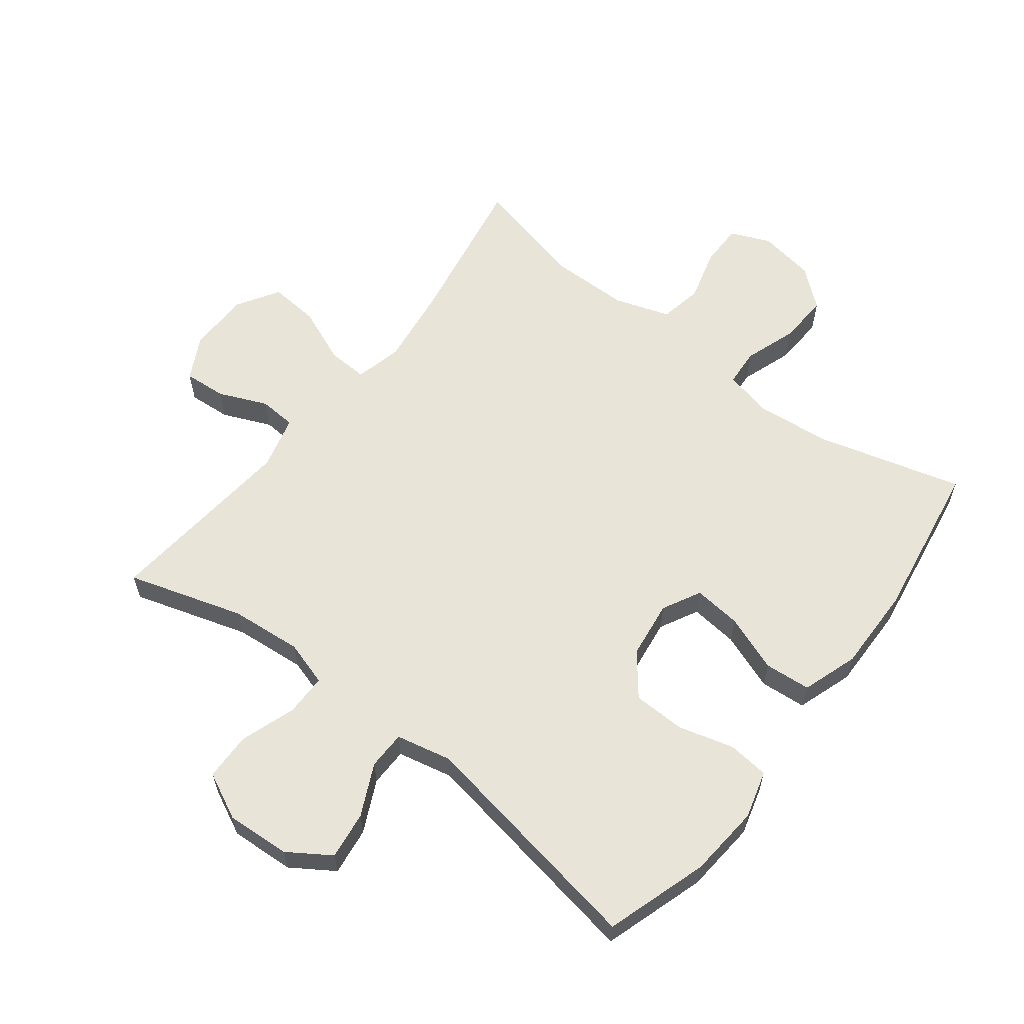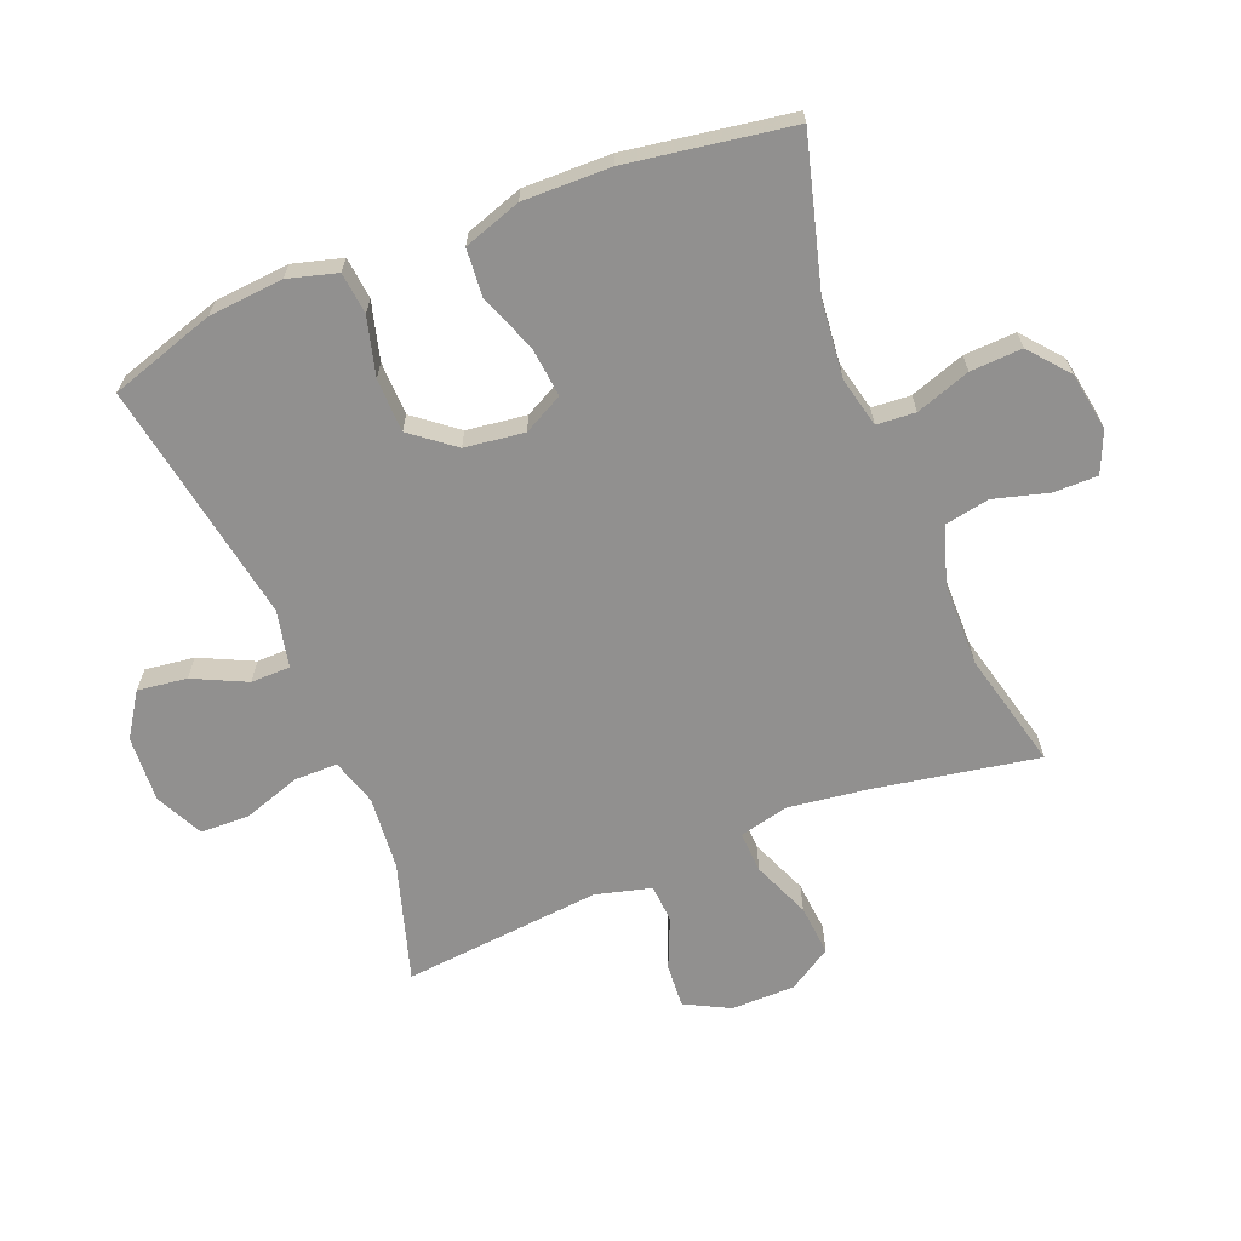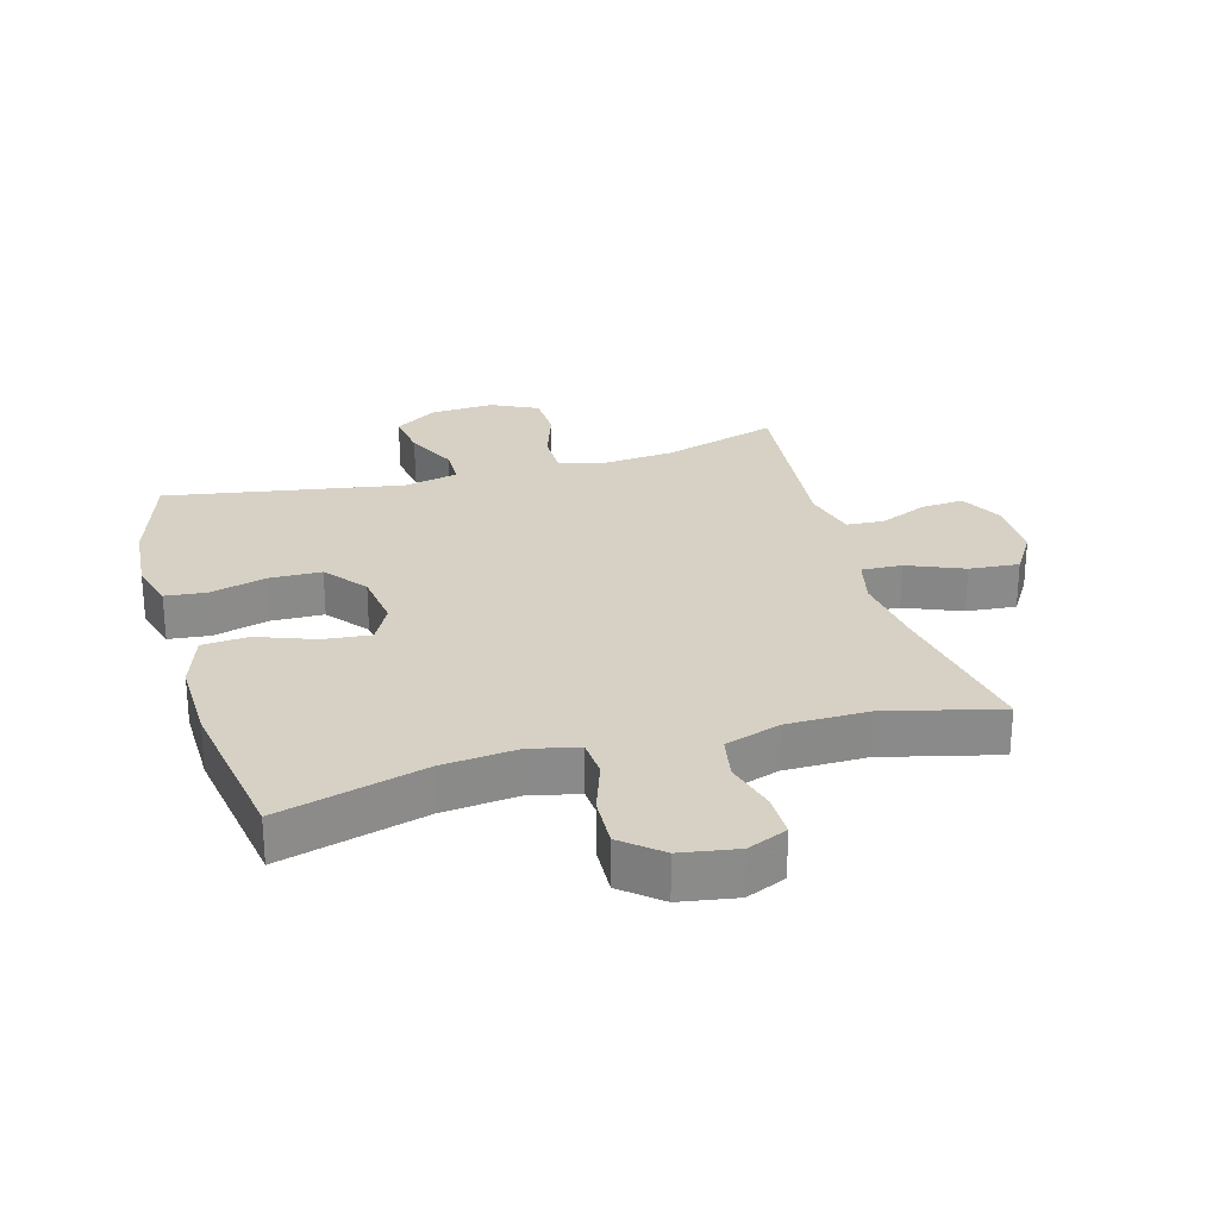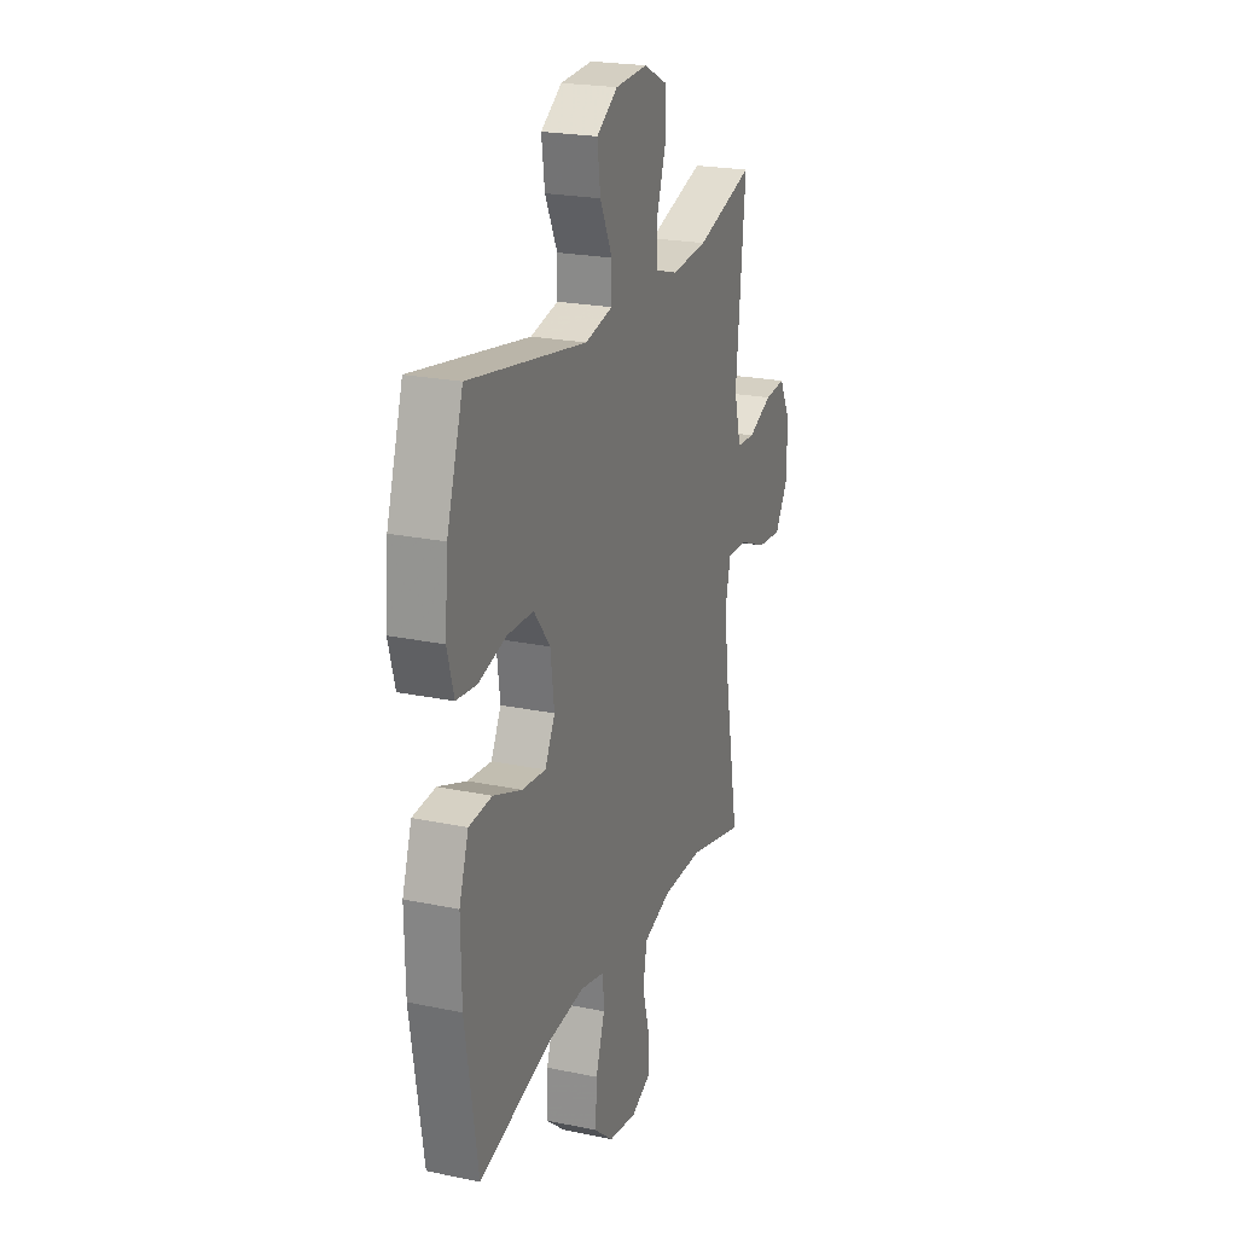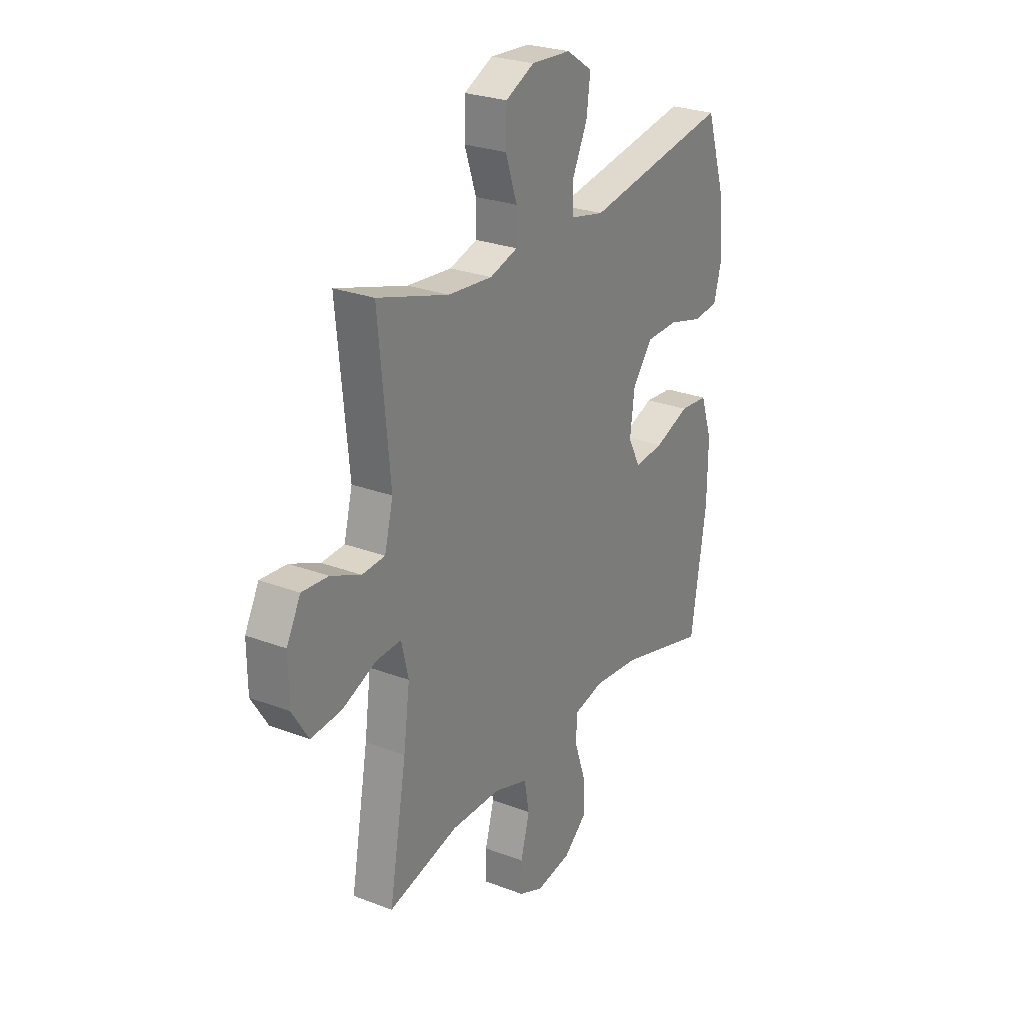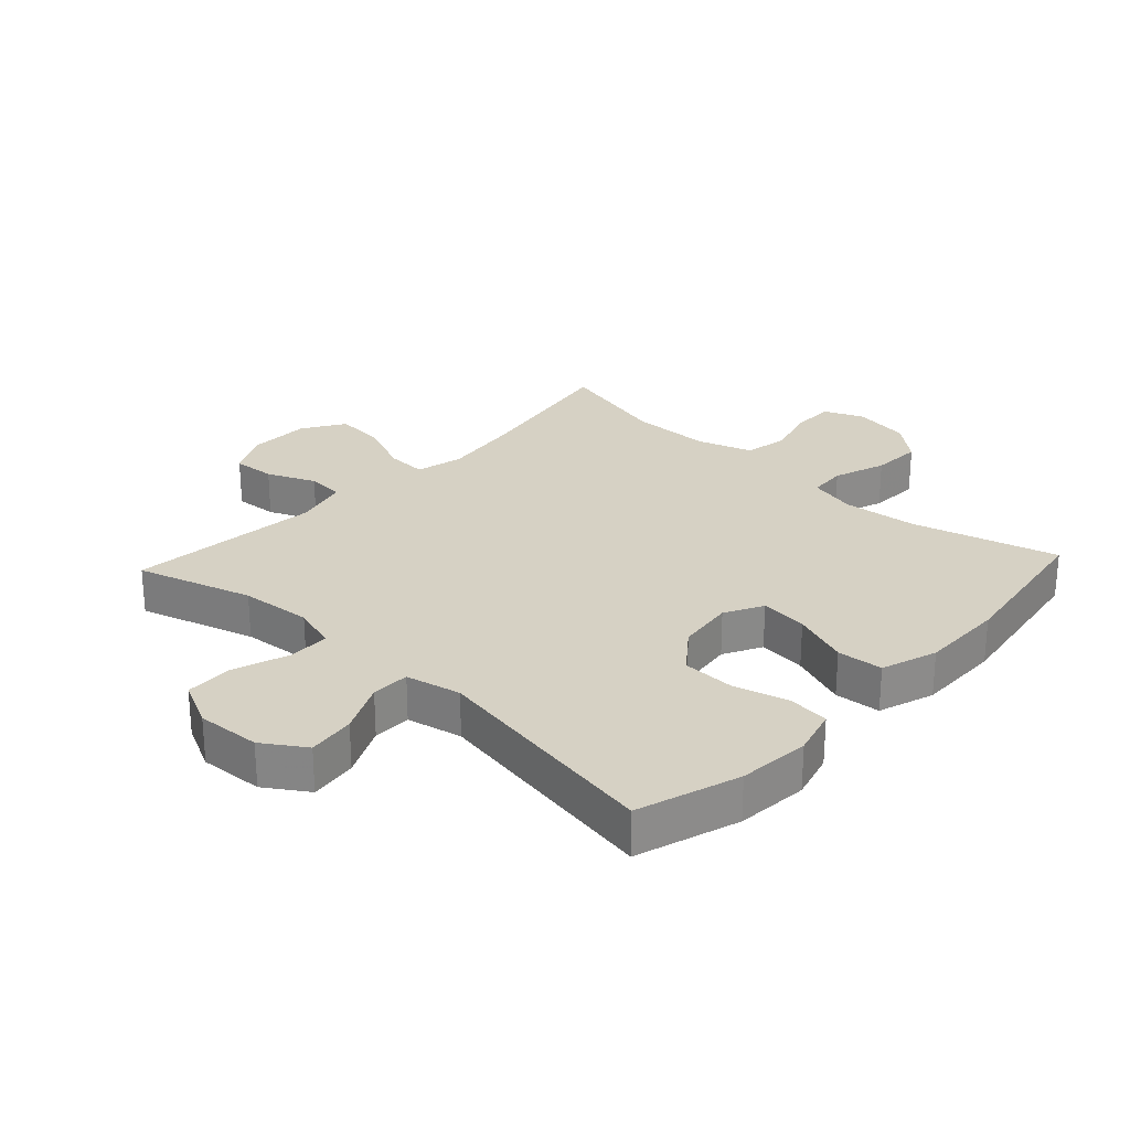
<metadata>
{"format":"obj","ext":"obj","renderer":"f3d","projection":"perspective","resolution":1024,"background":"white","views":[{"elev":60.4,"azim":37.6,"up":"+Y"},{"elev":-65.7,"azim":111.8,"up":"+Y"},{"elev":26.7,"azim":164.1,"up":"+Y"},{"elev":22.5,"azim":109.8,"up":"+Z"},{"elev":26.2,"azim":-58.9,"up":"+Z"},{"elev":26.7,"azim":42.9,"up":"+Y"}]}
</metadata>
<code>
v 0.5 0.07 -0.5
v 0.269 0.07 -0.437
v 0.15 0.07 -0.425
v 0.073 0.07 -0.443
v 0.069 0.07 -0.503
v 0.098 0.07 -0.587
v 0.102 0.07 -0.667
v 0.041 0.07 -0.718
v -0.049 0.07 -0.733
v -0.112 0.07 -0.706
v -0.112 0.07 -0.638
v -0.089 0.07 -0.554
v -0.102 0.07 -0.485
v -0.19 0.07 -0.456
v -0.319 0.07 -0.455
v -0.5 0.07 -0.5
v -0.455 0.07 -0.246
v -0.439 0.07 -0.124
v -0.457 0.07 -0.048
v -0.521 0.07 -0.051
v -0.61 0.07 -0.088
v -0.689 0.07 -0.095
v -0.731 0.07 -0.028
v -0.732 0.07 0.071
v -0.696 0.07 0.14
v -0.628 0.07 0.135
v -0.551 0.07 0.102
v -0.492 0.07 0.106
v -0.47 0.07 0.192
v -0.5 0.07 0.5
v -0.316 0.07 0.444
v -0.202 0.07 0.434
v -0.13 0.07 0.456
v -0.13 0.07 0.523
v -0.16 0.07 0.611
v -0.158 0.07 0.687
v -0.084 0.07 0.723
v 0.018 0.07 0.717
v 0.085 0.07 0.673
v 0.075 0.07 0.597
v 0.036 0.07 0.515
v 0.037 0.07 0.454
v 0.125 0.07 0.435
v 0.5 0.07 0.5
v 0.552 0.07 0.337
v 0.562 0.07 0.222
v 0.541 0.07 0.146
v 0.476 0.07 0.139
v 0.387 0.07 0.163
v 0.304 0.07 0.161
v 0.252 0.07 0.095
v 0.24 0.07 0.003
v 0.272 0.07 -0.058
v 0.348 0.07 -0.05
v 0.439 0.07 -0.016
v 0.512 0.07 -0.022
v 0.542 0.07 -0.111
v 0.54 0.07 -0.246
v 0.5 0 -0.5
v 0.269 0 -0.437
v 0.15 0 -0.425
v 0.073 0 -0.443
v 0.069 0 -0.503
v 0.098 0 -0.587
v 0.102 0 -0.667
v 0.041 0 -0.718
v -0.049 0 -0.733
v -0.112 0 -0.706
v -0.112 0 -0.638
v -0.089 0 -0.554
v -0.102 0 -0.485
v -0.19 0 -0.456
v -0.319 0 -0.455
v -0.5 0 -0.5
v -0.455 0 -0.246
v -0.439 0 -0.124
v -0.457 0 -0.048
v -0.521 0 -0.051
v -0.61 0 -0.088
v -0.689 0 -0.095
v -0.731 0 -0.028
v -0.732 0 0.071
v -0.696 0 0.14
v -0.628 0 0.135
v -0.551 0 0.102
v -0.492 0 0.106
v -0.47 0 0.192
v -0.5 0 0.5
v -0.316 0 0.444
v -0.202 0 0.434
v -0.13 0 0.456
v -0.13 0 0.523
v -0.16 0 0.611
v -0.158 0 0.687
v -0.084 0 0.723
v 0.018 0 0.717
v 0.085 0 0.673
v 0.075 0 0.597
v 0.036 0 0.515
v 0.037 0 0.454
v 0.125 0 0.435
v 0.5 0 0.5
v 0.552 0 0.337
v 0.562 0 0.222
v 0.541 0 0.146
v 0.476 0 0.139
v 0.387 0 0.163
v 0.304 0 0.161
v 0.252 0 0.095
v 0.24 0 0.003
v 0.272 0 -0.058
v 0.348 0 -0.05
v 0.439 0 -0.016
v 0.512 0 -0.022
v 0.542 0 -0.111
v 0.54 0 -0.246
f 57 58 1 2
f 54 55 56 57
f 53 54 57 2
f 52 53 2 3
f 51 52 3 4
f 46 47 48 49
f 46 49 50
f 43 44 45 46
f 42 43 46 50
f 38 39 40 41
f 38 41 42
f 37 38 42
f 34 35 36 37
f 33 34 37 42
f 32 33 42 50
f 29 30 31
f 28 29 31 32
f 24 25 26 27
f 24 27 28
f 23 24 28
f 20 21 22 23
f 19 20 23 28
f 18 19 28 32
f 15 16 17
f 14 15 17 18
f 13 14 18 32
f 9 10 11 12
f 5 6 7 8
f 4 5 8 9
f 51 4 9 12
f 32 50 51
f 12 13 32 51
f 60 59 116 115
f 115 114 113 112
f 60 115 112 111
f 61 60 111 110
f 62 61 110 109
f 107 106 105 104
f 108 107 104
f 104 103 102 101
f 108 104 101 100
f 99 98 97 96
f 100 99 96
f 100 96 95
f 95 94 93 92
f 100 95 92 91
f 108 100 91 90
f 89 88 87
f 90 89 87 86
f 85 84 83 82
f 86 85 82
f 86 82 81
f 81 80 79 78
f 86 81 78 77
f 90 86 77 76
f 75 74 73
f 76 75 73 72
f 90 76 72 71
f 70 69 68 67
f 66 65 64 63
f 67 66 63 62
f 70 67 62 109
f 109 108 90
f 109 90 71 70
f 1 59 60 2
f 2 60 61 3
f 3 61 62 4
f 4 62 63 5
f 5 63 64 6
f 6 64 65 7
f 7 65 66 8
f 8 66 67 9
f 9 67 68 10
f 10 68 69 11
f 11 69 70 12
f 12 70 71 13
f 13 71 72 14
f 14 72 73 15
f 15 73 74 16
f 16 74 75 17
f 17 75 76 18
f 18 76 77 19
f 19 77 78 20
f 20 78 79 21
f 21 79 80 22
f 22 80 81 23
f 23 81 82 24
f 24 82 83 25
f 25 83 84 26
f 26 84 85 27
f 27 85 86 28
f 28 86 87 29
f 29 87 88 30
f 30 88 89 31
f 31 89 90 32
f 32 90 91 33
f 33 91 92 34
f 34 92 93 35
f 35 93 94 36
f 36 94 95 37
f 37 95 96 38
f 38 96 97 39
f 39 97 98 40
f 40 98 99 41
f 41 99 100 42
f 42 100 101 43
f 43 101 102 44
f 44 102 103 45
f 45 103 104 46
f 46 104 105 47
f 47 105 106 48
f 48 106 107 49
f 49 107 108 50
f 50 108 109 51
f 51 109 110 52
f 52 110 111 53
f 53 111 112 54
f 54 112 113 55
f 55 113 114 56
f 56 114 115 57
f 57 115 116 58
f 58 116 59 1

</code>
